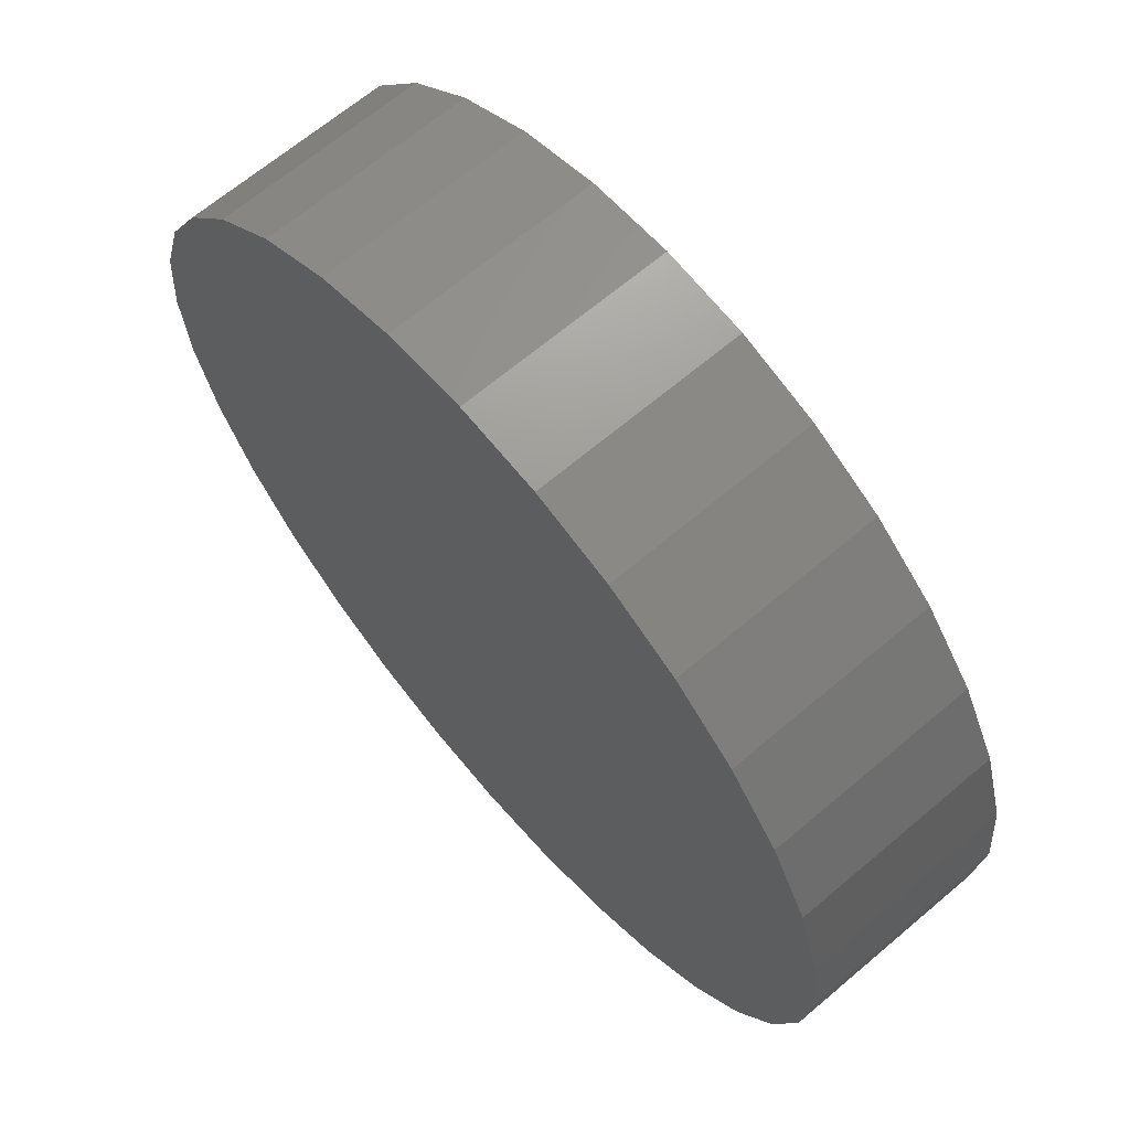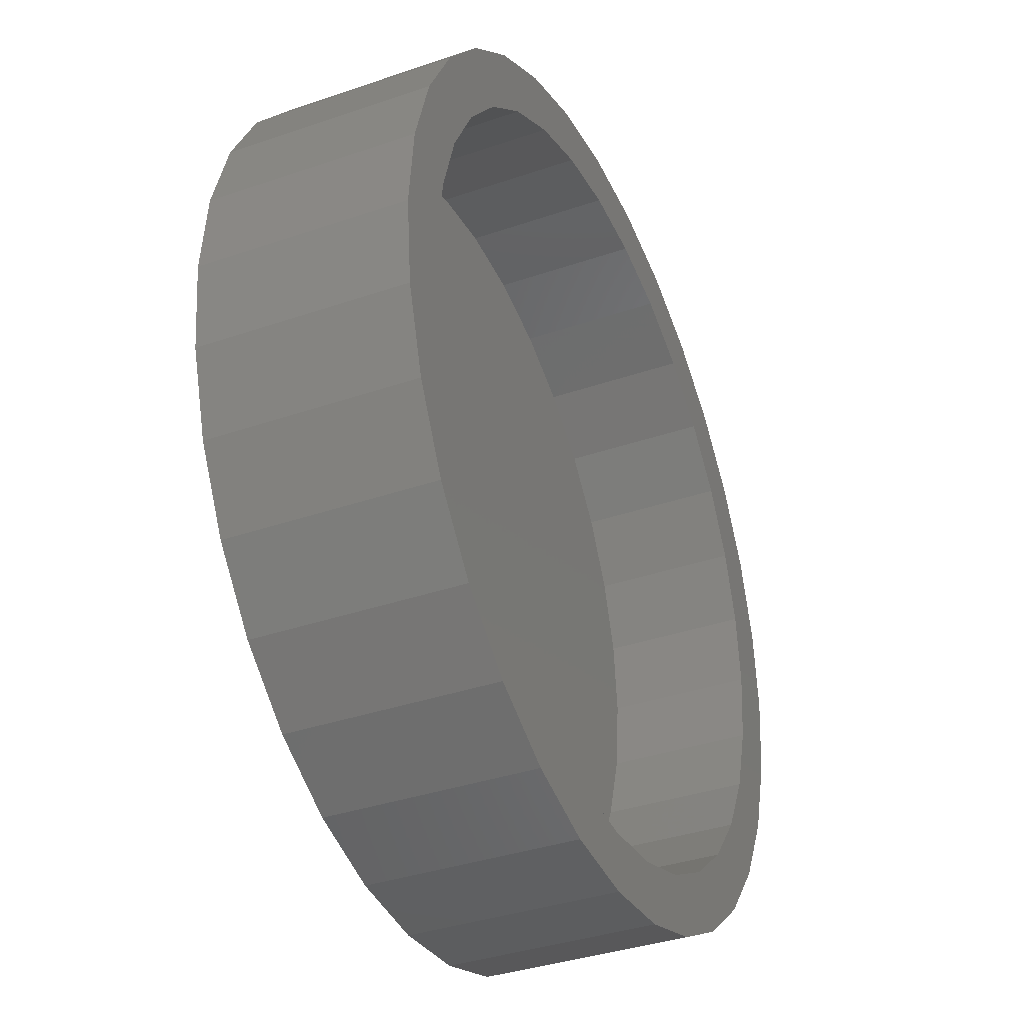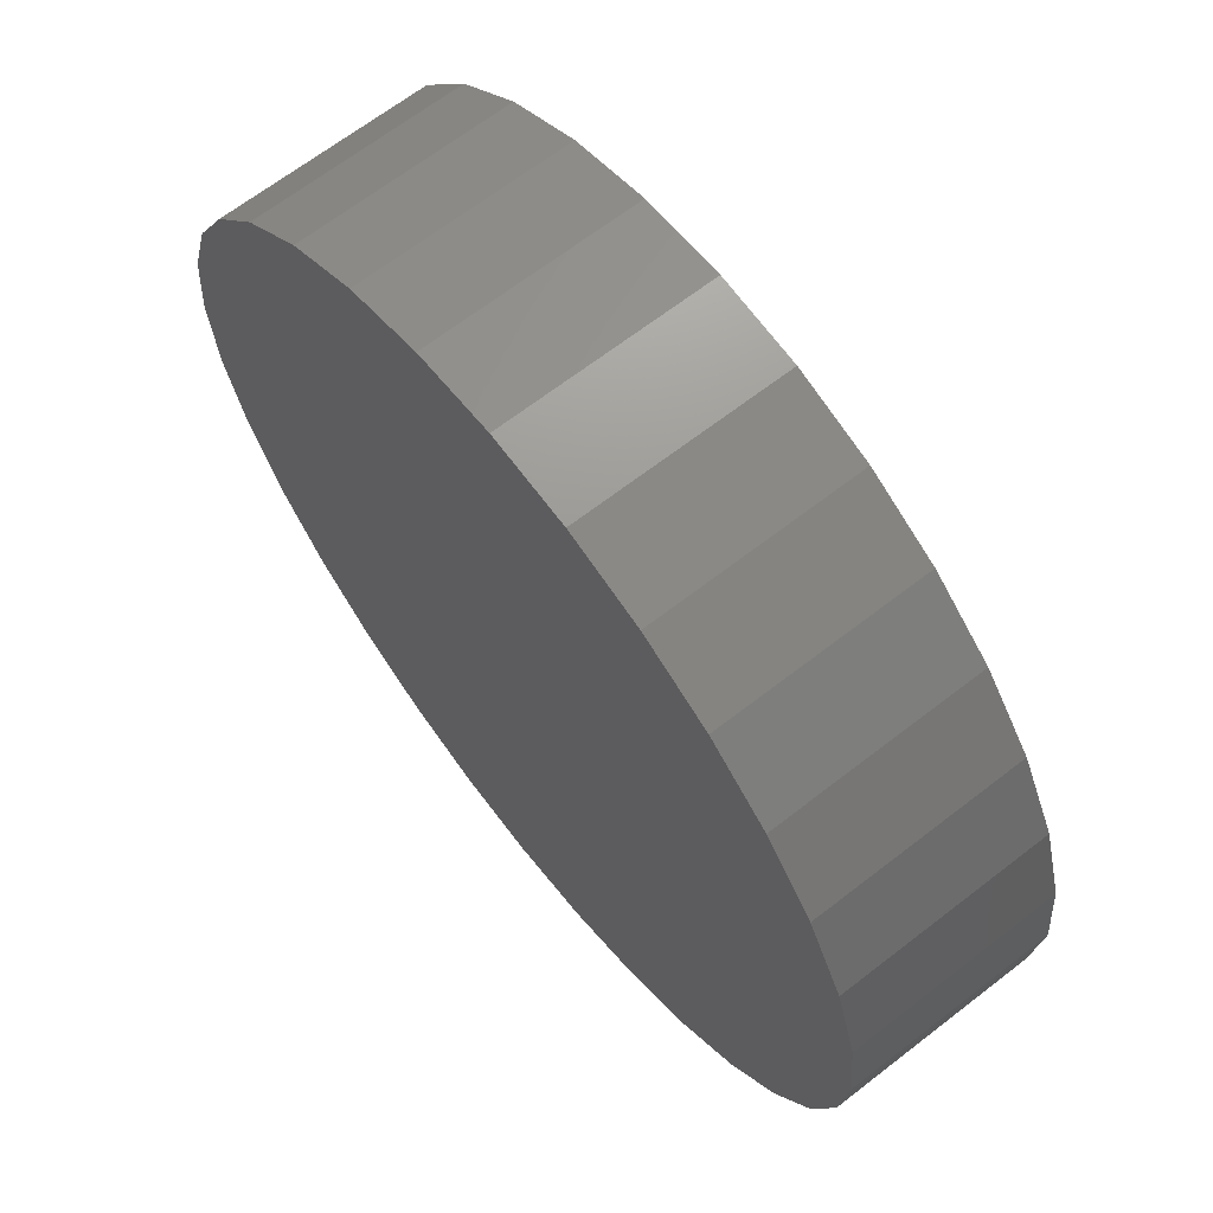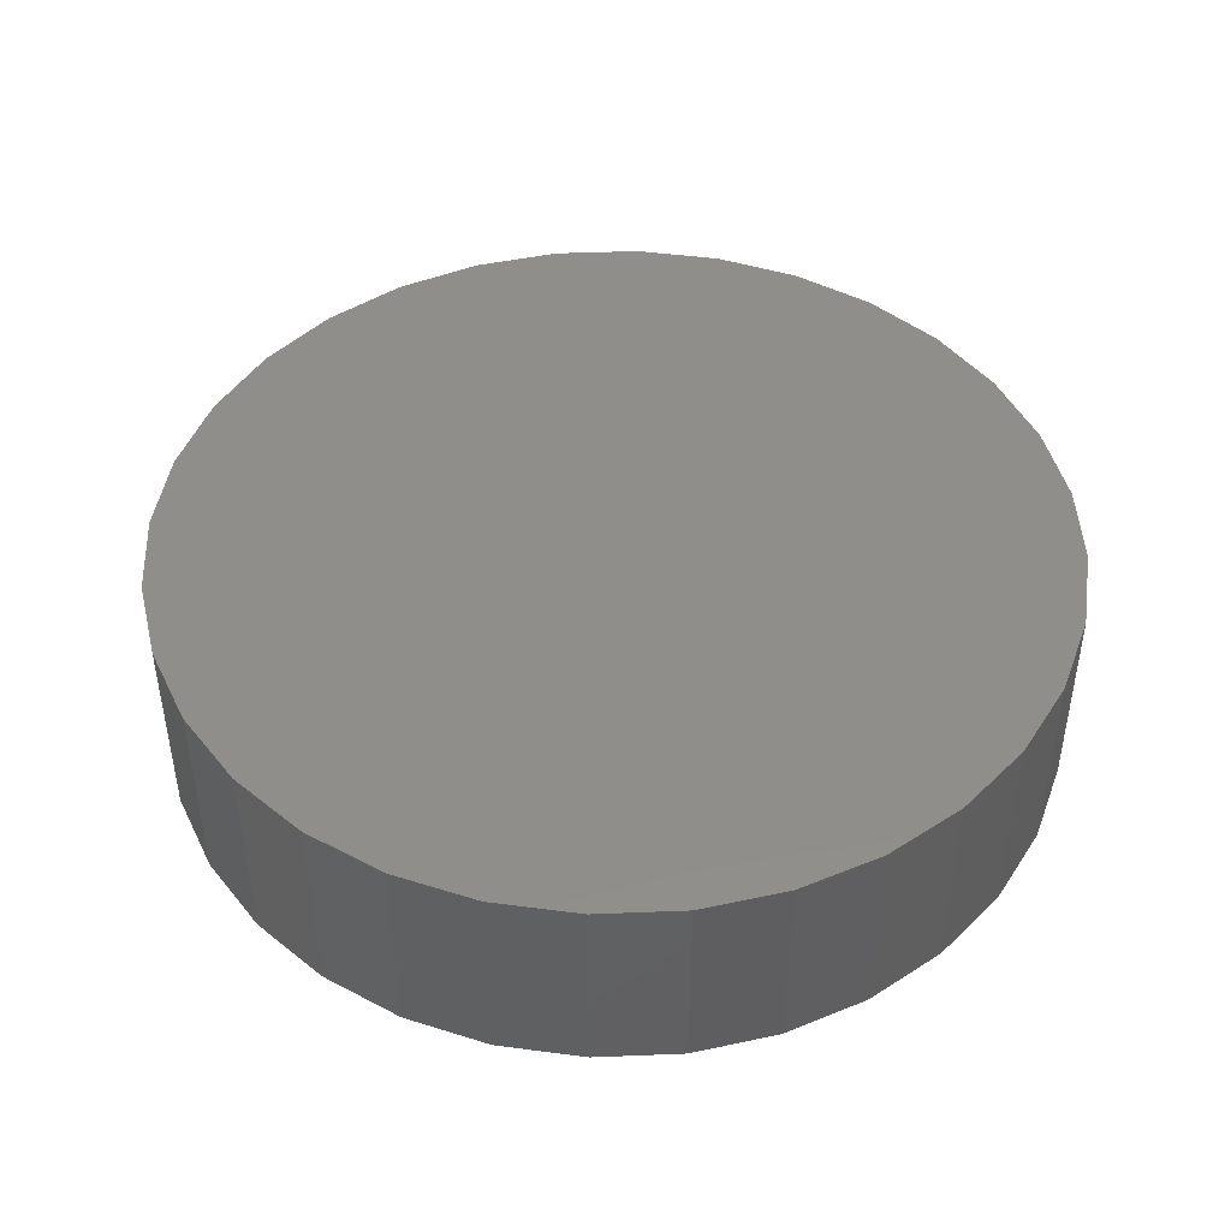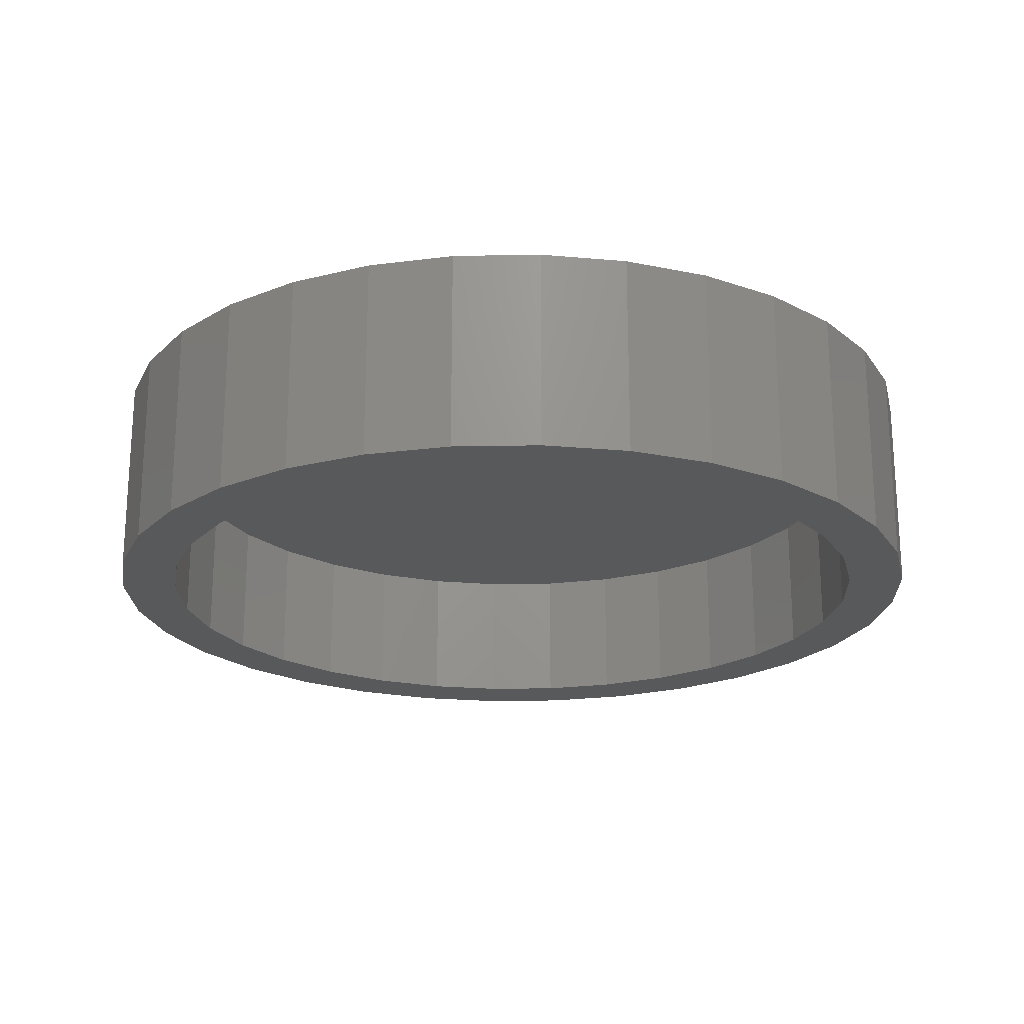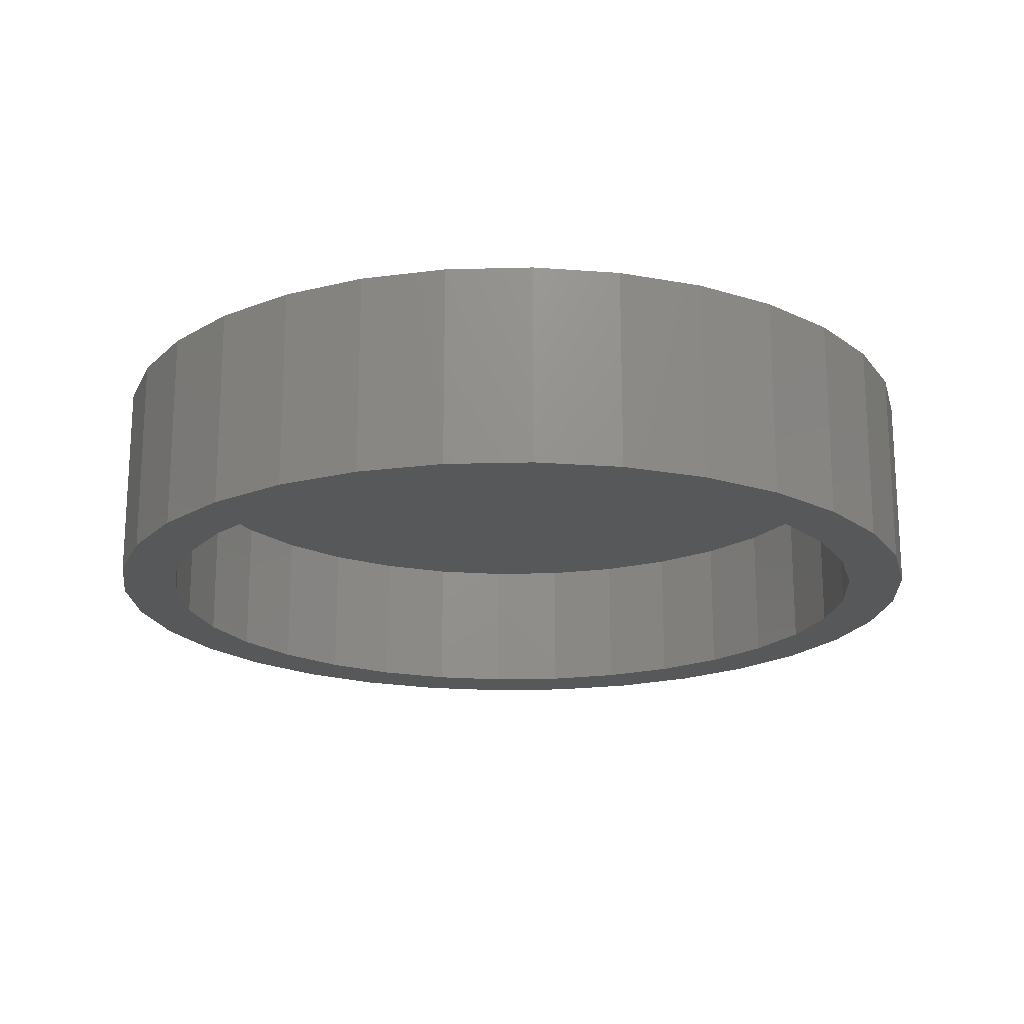
<metadata>
{"format":"stl","ext":"stl","renderer":"f3d","projection":"perspective","resolution":1024,"background":"white","views":[{"elev":66.3,"azim":49.6,"up":"+Y"},{"elev":-36.4,"azim":114.2,"up":"+Y"},{"elev":66.4,"azim":52.1,"up":"+Y"},{"elev":45.7,"azim":3.0,"up":"+Z"},{"elev":-21.1,"azim":30.1,"up":"+Z"},{"elev":-19.0,"azim":-115.2,"up":"+Z"}]}
</metadata>
<code>
# stl→obj: 128 verts, 252 faces
v 0.4585 -0.1681 0
v 0.4816 -0.1659 0
v 0.4816 -0.1815 0
v 0.4363 -0.1749 0
v 0.4615 -0.1835 0
v 0.3979 -0.2005 0
v 0.4245 -0.1988 0
v 0.4089 -0.2116 0
v 0.3832 -0.2185 0
v 0.4158 -0.3826 0
v 0.4245 -0.3696 0
v 0.4423 -0.3791 0
v 0.4615 -0.385 0
v 0.4363 -0.3935 0
v 0.4816 -0.3869 0
v 0.4585 -0.4003 0
v 0.4816 -0.4025 0
v 0.5047 -0.1681 0
v 0.5269 -0.1749 0
v 0.5016 -0.1835 0
v 0.5473 -0.1858 0
v 0.5209 -0.1893 0
v 0.5386 -0.1988 0
v 0.5542 -0.3568 0
v 0.58 -0.35 0
v 0.5653 -0.3679 0
v 0.5386 -0.3696 0
v 0.5473 -0.3826 0
v 0.5209 -0.3791 0
v 0.5016 -0.385 0
v 0.5269 -0.3935 0
v 0.5047 -0.4003 0
v 0.4158 -0.1858 0
v 0.4423 -0.1893 0
v 0.3962 -0.2271 0
v 0.3867 -0.2449 0
v 0.3722 -0.2389 0
v 0.3808 -0.2642 0
v 0.3655 -0.2611 0
v 0.3789 -0.2842 0
v 0.3632 -0.2842 0
v 0.3808 -0.3042 0
v 0.3655 -0.3073 0
v 0.3867 -0.3235 0
v 0.3722 -0.3295 0
v 0.3962 -0.3413 0
v 0.3832 -0.35 0
v 0.4089 -0.3568 0
v 0.3979 -0.3679 0
v 0.567 -0.3413 0
v 0.5765 -0.3235 0
v 0.5909 -0.3295 0
v 0.5823 -0.3042 0
v 0.5976 -0.3073 0
v 0.5843 -0.2842 0
v 0.5999 -0.2842 0
v 0.5823 -0.2642 0
v 0.5976 -0.2611 0
v 0.5765 -0.2449 0
v 0.5909 -0.2389 0
v 0.567 -0.2271 0
v 0.58 -0.2185 0
v 0.5542 -0.2116 0
v 0.5653 -0.2005 0
v 0.5016 -0.385 0.03906
v 0.5209 -0.3791 0.03906
v 0.5386 -0.3696 0.03906
v 0.5542 -0.3568 0.03906
v 0.567 -0.3413 0.03906
v 0.5765 -0.3235 0.03906
v 0.5823 -0.3042 0.03906
v 0.5843 -0.2842 0.03906
v 0.4816 -0.3869 0.03906
v 0.4615 -0.385 0.03906
v 0.4423 -0.3791 0.03906
v 0.4245 -0.3696 0.03906
v 0.4089 -0.3568 0.03906
v 0.3962 -0.3413 0.03906
v 0.3867 -0.3235 0.03906
v 0.3808 -0.3042 0.03906
v 0.3789 -0.2842 0.03906
v 0.4615 -0.1835 0.03906
v 0.4423 -0.1893 0.03906
v 0.4245 -0.1988 0.03906
v 0.4089 -0.2116 0.03906
v 0.3962 -0.2271 0.03906
v 0.3867 -0.2449 0.03906
v 0.3808 -0.2642 0.03906
v 0.4816 -0.1815 0.03906
v 0.5016 -0.1835 0.03906
v 0.5209 -0.1893 0.03906
v 0.5386 -0.1988 0.03906
v 0.5542 -0.2116 0.03906
v 0.567 -0.2271 0.03906
v 0.5765 -0.2449 0.03906
v 0.5823 -0.2642 0.03906
v 0.5999 -0.2842 0.05469
v 0.5976 -0.3073 0.05469
v 0.5909 -0.3295 0.05469
v 0.58 -0.35 0.05469
v 0.5653 -0.3679 0.05469
v 0.5473 -0.3826 0.05469
v 0.5269 -0.3935 0.05469
v 0.5047 -0.4003 0.05469
v 0.4816 -0.4025 0.05469
v 0.4585 -0.4003 0.05469
v 0.4363 -0.3935 0.05469
v 0.4158 -0.3826 0.05469
v 0.3979 -0.3679 0.05469
v 0.3832 -0.35 0.05469
v 0.3722 -0.3295 0.05469
v 0.3655 -0.3073 0.05469
v 0.3632 -0.2842 0.05469
v 0.3655 -0.2611 0.05469
v 0.3722 -0.2389 0.05469
v 0.3832 -0.2185 0.05469
v 0.3979 -0.2005 0.05469
v 0.4158 -0.1858 0.05469
v 0.4363 -0.1749 0.05469
v 0.4585 -0.1681 0.05469
v 0.4816 -0.1659 0.05469
v 0.5047 -0.1681 0.05469
v 0.5269 -0.1749 0.05469
v 0.5473 -0.1858 0.05469
v 0.5653 -0.2005 0.05469
v 0.58 -0.2185 0.05469
v 0.5909 -0.2389 0.05469
v 0.5976 -0.2611 0.05469
f 1 2 3
f 4 1 3
f 4 3 5
f 6 7 8
f 8 9 6
f 10 11 12
f 13 10 12
f 14 10 13
f 14 13 15
f 16 14 15
f 17 16 15
f 3 2 18
f 18 19 3
f 20 3 19
f 21 20 19
f 22 20 21
f 23 22 21
f 24 25 26
f 26 27 24
f 27 26 28
f 29 27 28
f 28 30 29
f 30 28 31
f 15 30 31
f 15 31 32
f 32 17 15
f 33 4 5
f 33 5 34
f 33 34 7
f 33 7 6
f 8 35 9
f 9 35 36
f 9 36 37
f 37 36 38
f 37 38 39
f 39 38 40
f 39 40 41
f 41 40 42
f 41 42 43
f 43 42 44
f 43 44 45
f 45 44 46
f 45 46 47
f 47 46 48
f 47 48 49
f 49 48 11
f 49 11 10
f 24 50 25
f 25 50 51
f 25 51 52
f 52 51 53
f 52 53 54
f 54 53 55
f 54 55 56
f 56 55 57
f 56 57 58
f 58 57 59
f 58 59 60
f 60 59 61
f 60 61 62
f 62 61 63
f 62 63 64
f 64 63 23
f 64 23 21
f 15 65 30
f 30 65 66
f 30 66 29
f 29 66 67
f 29 67 27
f 27 67 68
f 27 68 24
f 24 68 69
f 24 69 50
f 50 69 70
f 50 70 51
f 51 70 71
f 51 71 53
f 53 71 72
f 53 72 55
f 65 15 73
f 73 15 13
f 73 13 74
f 74 13 12
f 74 12 75
f 75 12 11
f 75 11 76
f 76 11 48
f 76 48 77
f 77 48 46
f 77 46 78
f 78 46 44
f 78 44 79
f 79 44 42
f 79 42 80
f 80 42 40
f 80 40 81
f 3 82 5
f 5 82 83
f 5 83 34
f 34 83 84
f 34 84 7
f 7 84 85
f 7 85 8
f 8 85 86
f 8 86 35
f 35 86 87
f 35 87 36
f 36 87 88
f 36 88 38
f 38 88 81
f 38 81 40
f 82 3 89
f 89 3 20
f 89 20 90
f 90 20 22
f 90 22 91
f 91 22 23
f 91 23 92
f 92 23 63
f 92 63 93
f 93 63 61
f 93 61 94
f 94 61 59
f 94 59 95
f 95 59 57
f 95 57 96
f 96 57 55
f 96 55 72
f 56 97 54
f 54 97 98
f 54 98 52
f 52 98 99
f 52 99 25
f 25 99 100
f 25 100 26
f 26 100 101
f 26 101 28
f 28 101 102
f 28 102 31
f 31 102 103
f 31 103 32
f 32 103 104
f 32 104 17
f 17 104 105
f 17 105 16
f 16 105 106
f 16 106 14
f 14 106 107
f 14 107 10
f 10 107 108
f 10 108 49
f 49 108 109
f 49 109 47
f 47 109 110
f 47 110 45
f 45 110 111
f 45 111 43
f 43 111 112
f 43 112 41
f 41 112 113
f 41 113 39
f 39 113 114
f 39 114 37
f 37 114 115
f 37 115 9
f 9 115 116
f 9 116 6
f 6 116 117
f 6 117 33
f 33 117 118
f 33 118 4
f 4 118 119
f 4 119 1
f 1 119 120
f 1 120 2
f 2 120 121
f 2 121 18
f 18 121 122
f 18 122 19
f 19 122 123
f 19 123 21
f 21 123 124
f 21 124 64
f 64 124 125
f 64 125 62
f 62 125 126
f 62 126 60
f 60 126 127
f 60 127 58
f 58 127 128
f 58 128 56
f 56 128 97
f 120 122 121
f 122 120 119
f 122 119 123
f 123 119 118
f 123 118 124
f 102 107 103
f 103 107 106
f 103 106 104
f 104 106 105
f 124 118 125
f 125 118 117
f 125 117 126
f 126 117 116
f 126 116 127
f 127 116 115
f 127 115 128
f 128 115 114
f 128 114 97
f 97 114 113
f 97 113 98
f 98 113 112
f 98 112 99
f 99 112 111
f 99 111 100
f 100 111 110
f 100 110 101
f 101 110 109
f 101 109 102
f 102 109 108
f 102 108 107
f 89 90 82
f 83 82 90
f 91 83 90
f 84 83 91
f 92 84 91
f 66 75 67
f 74 75 66
f 65 74 66
f 73 74 65
f 75 76 67
f 67 76 77
f 67 77 68
f 68 77 78
f 68 78 69
f 69 78 79
f 69 79 70
f 70 79 80
f 70 80 71
f 71 80 81
f 71 81 72
f 72 81 88
f 72 88 96
f 96 88 87
f 96 87 95
f 95 87 86
f 95 86 94
f 94 86 85
f 94 85 93
f 93 85 84
f 93 84 92

</code>
